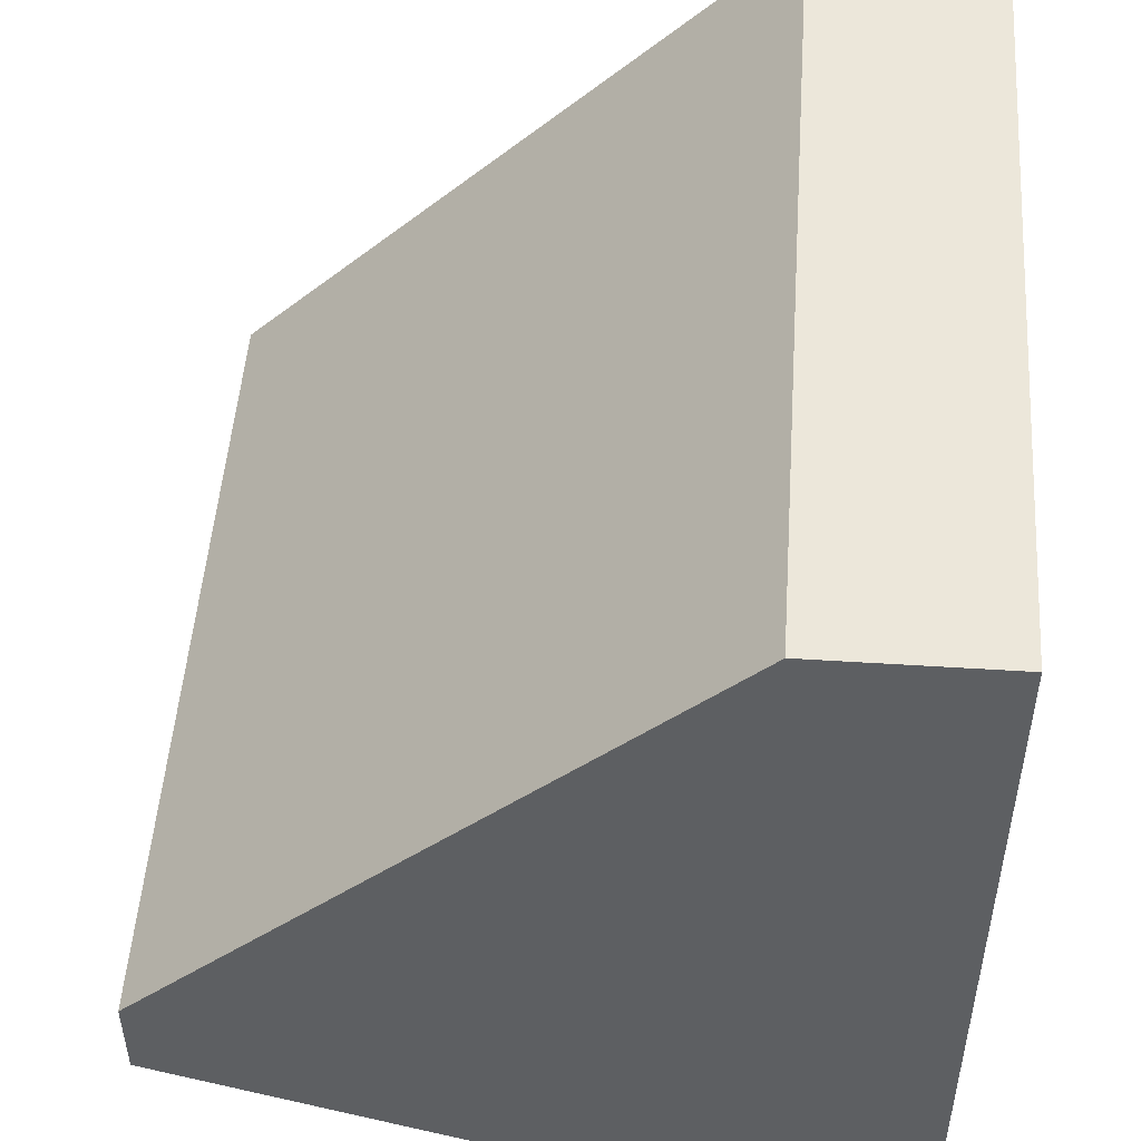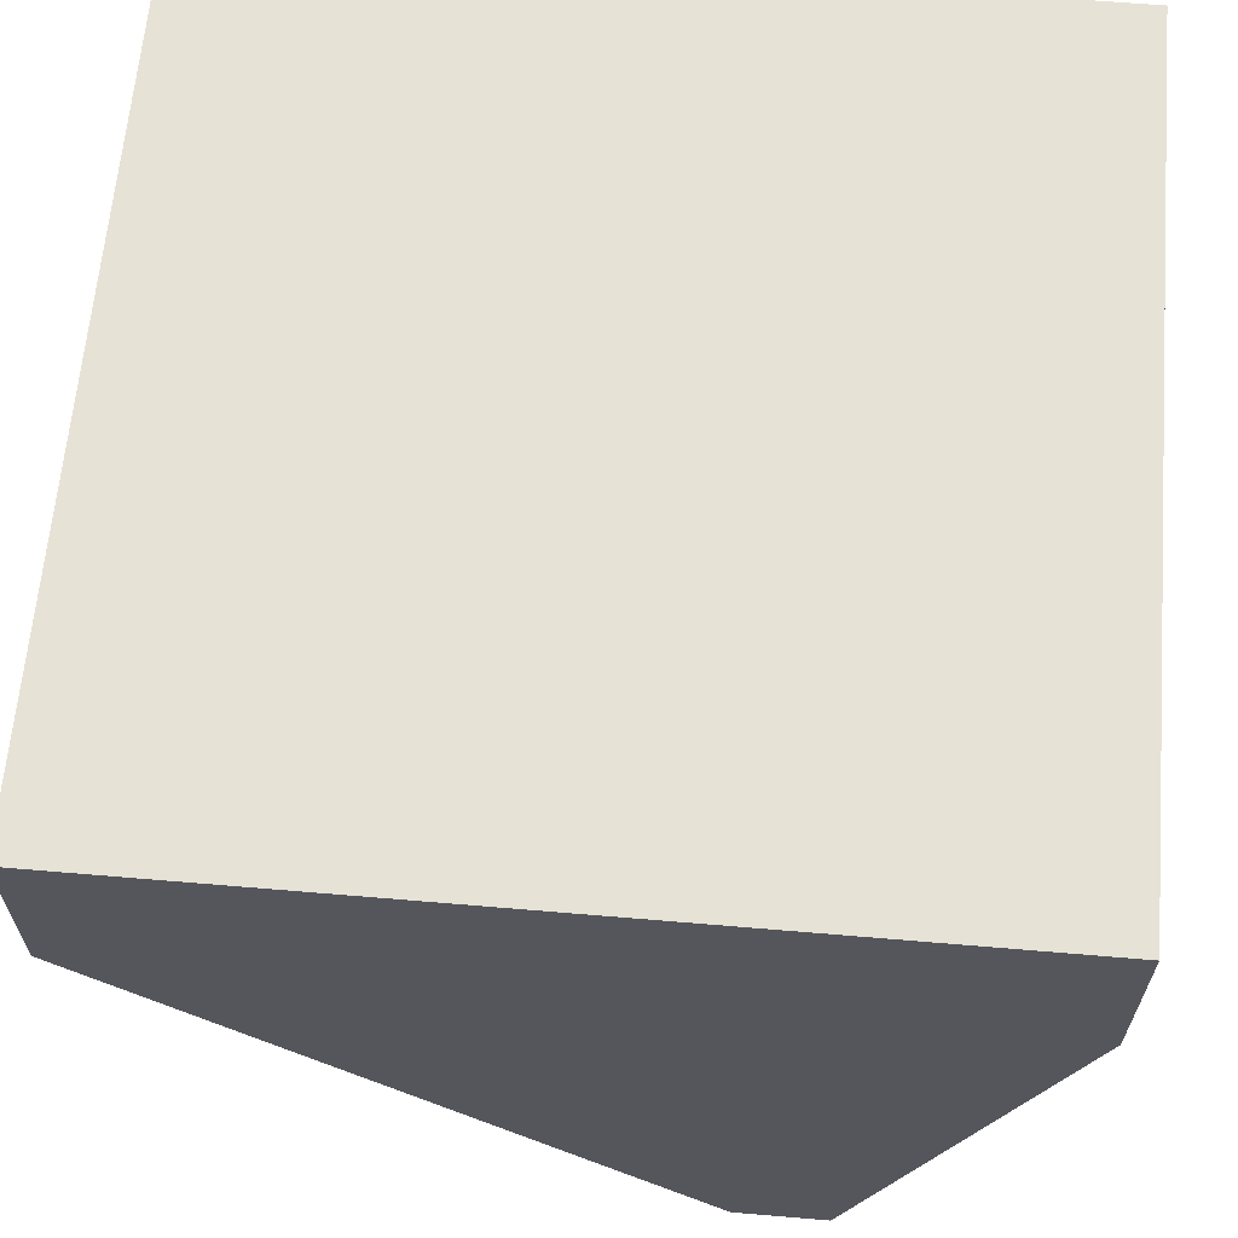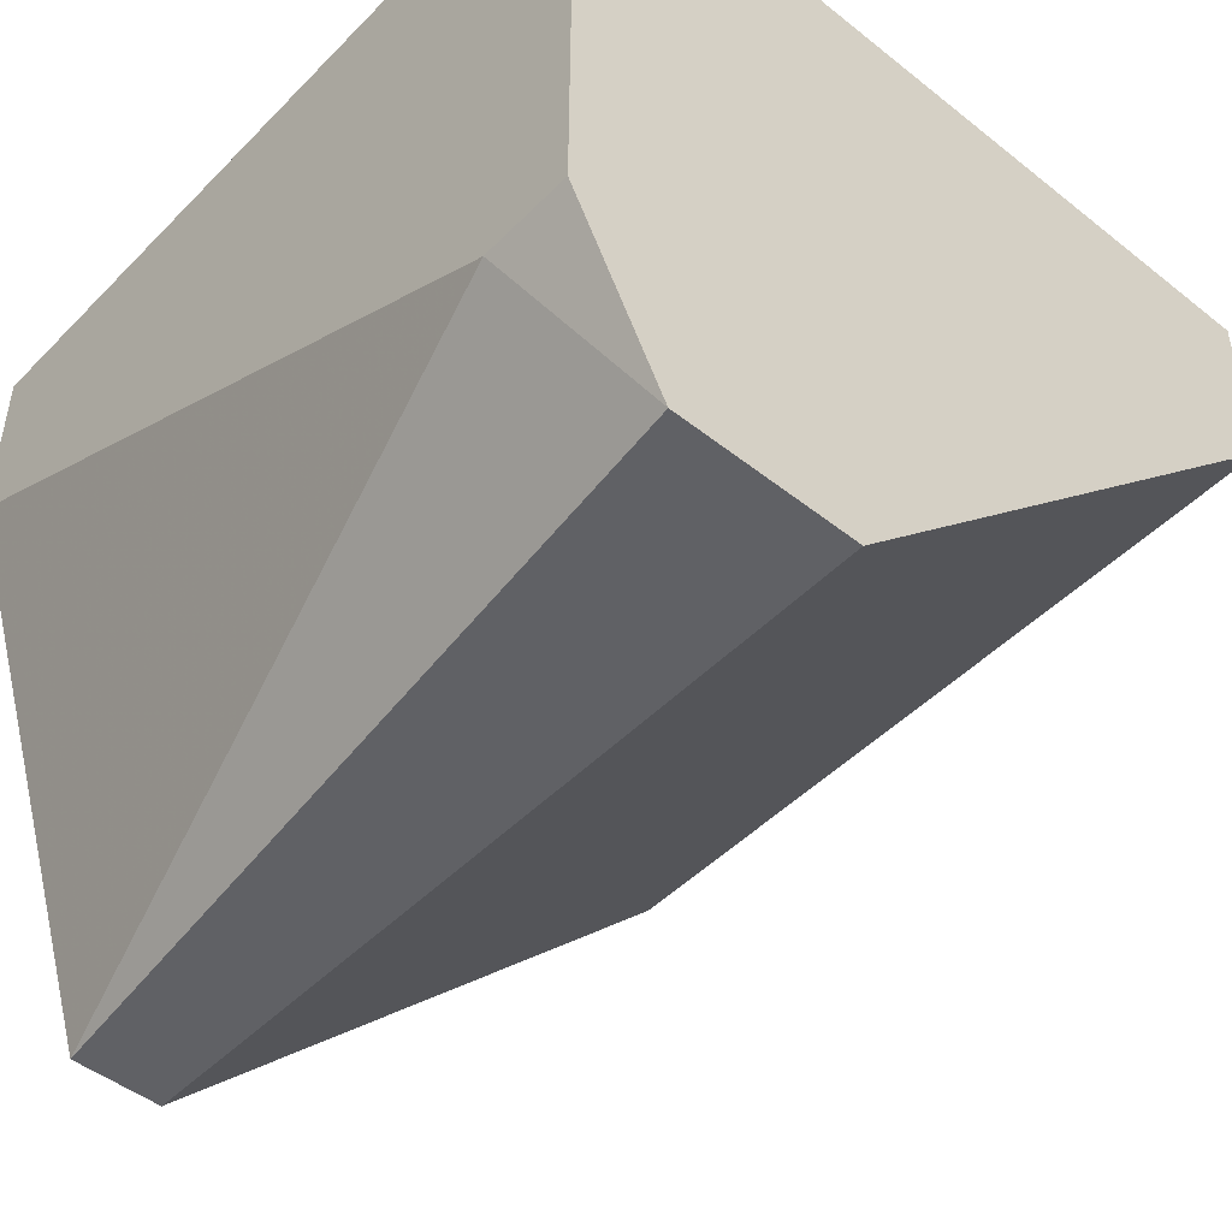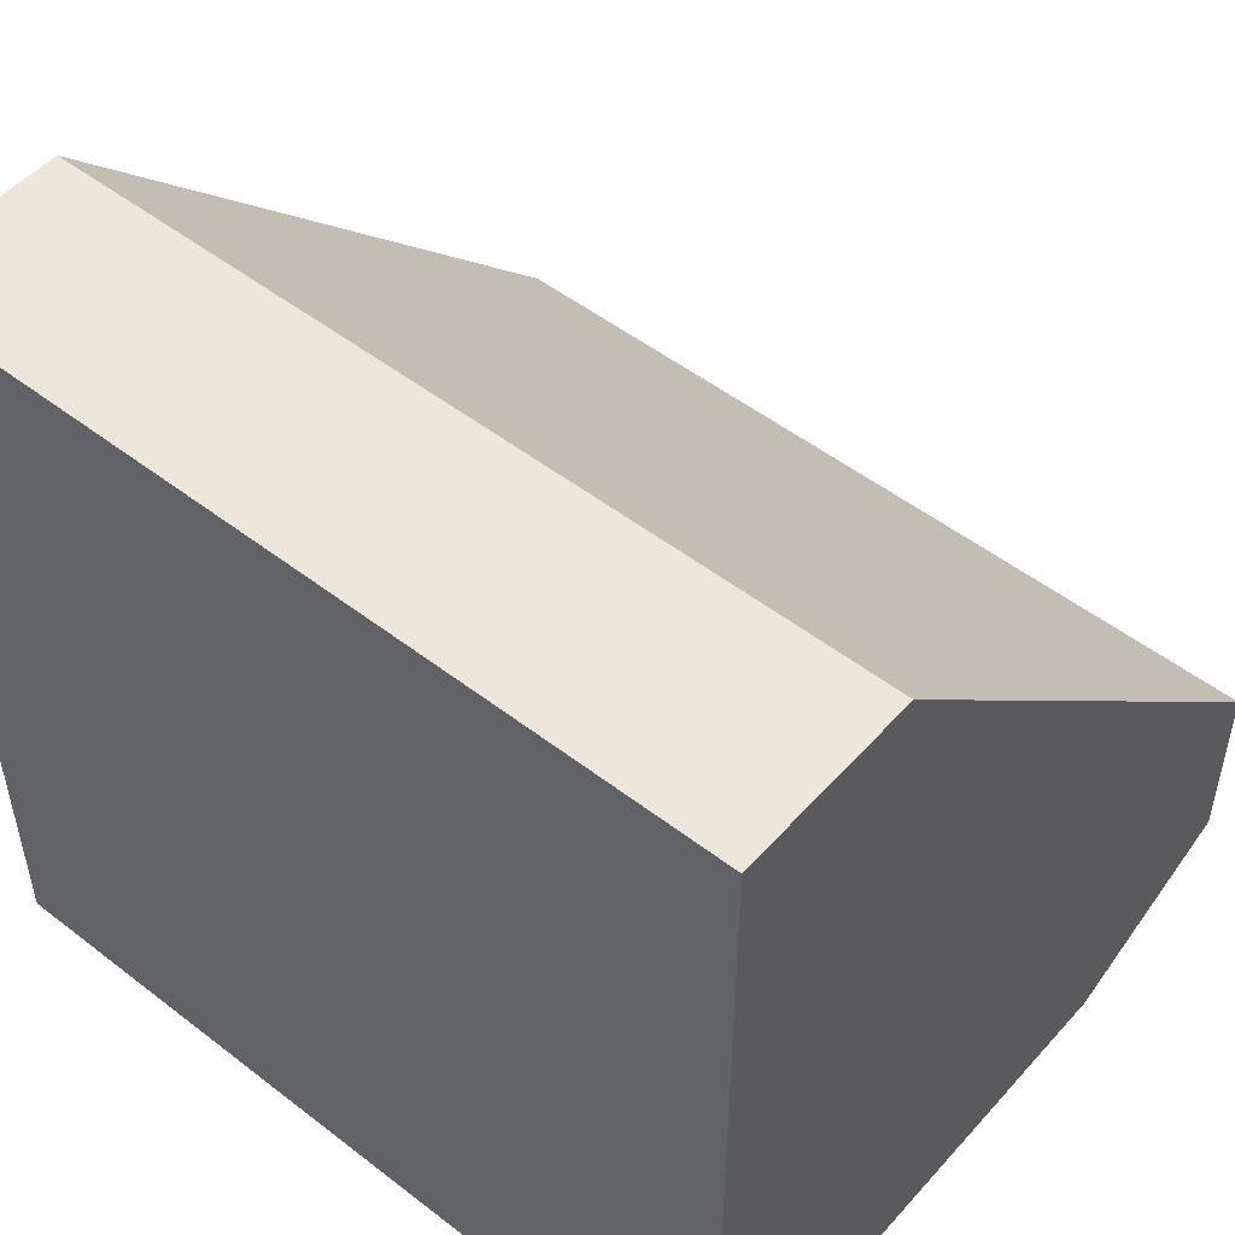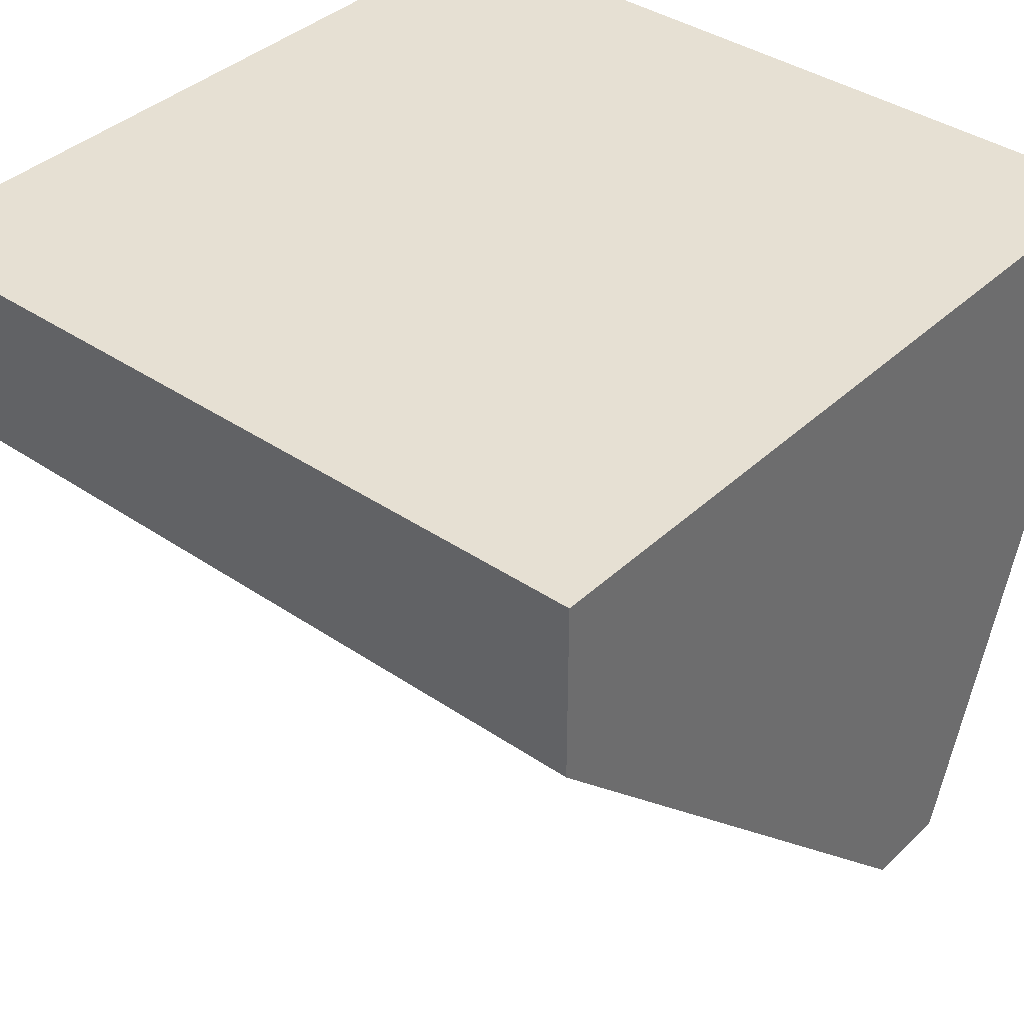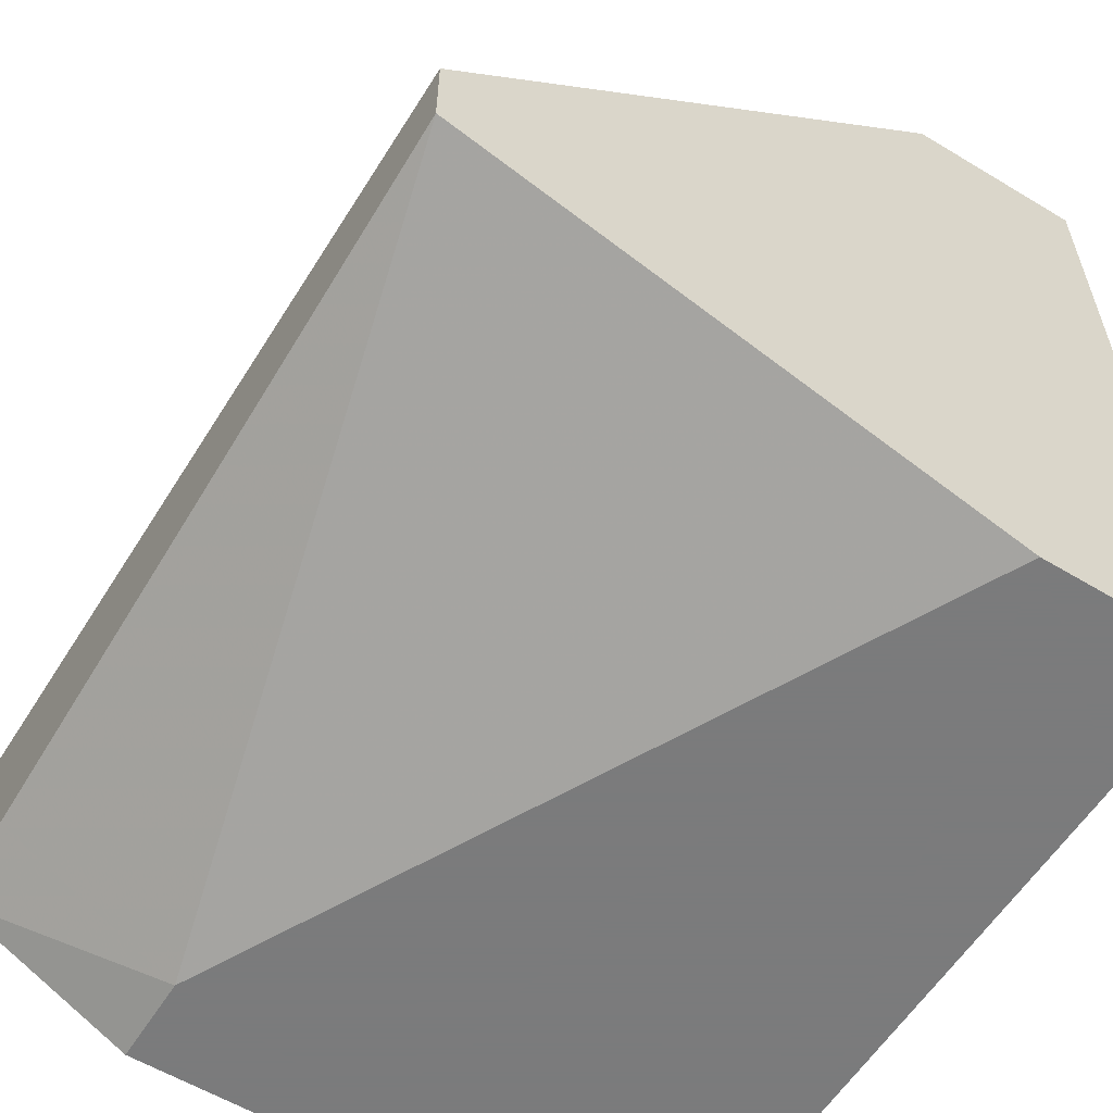
<metadata>
{"format":"obj","ext":"obj","renderer":"f3d","projection":"perspective","resolution":1024,"background":"white","views":[{"elev":50.3,"azim":-86.0,"up":"+Y"},{"elev":63.7,"azim":-85.1,"up":"+Z"},{"elev":-47.7,"azim":48.3,"up":"+Z"},{"elev":50.9,"azim":40.1,"up":"+Y"},{"elev":38.5,"azim":-139.4,"up":"+Z"},{"elev":-58.4,"azim":-121.9,"up":"+Y"}]}
</metadata>
<code>
v -0.03066 -0.02077 0.09943
v -0.03066 -0.02077 0.1061
v -0.03066 -0.01406 0.07931
v -0.03066 -0.0107 0.07931
v -0.03066 0.009417 0.09943
v -0.03066 0.009417 0.1061
v -0.000479 -0.02077 0.1061
v -0.000479 -0.02077 0.08602
v -0.000479 -0.0107 0.07931
v -0.000479 0.009417 0.09943
v -0.000479 0.009417 0.1061
v -0.000479 -0.01741 0.07931
v -0.003835 -0.02077 0.08602
f 13 12 8
f 4 1 6
f 1 13 7
f 4 10 9
f 10 7 9
f 6 1 2
f 1 7 2
f 7 6 2
f 10 6 11
f 6 7 11
f 7 10 11
f 10 4 5
f 6 10 5
f 4 6 5
f 13 1 3
f 1 4 3
f 4 9 3
f 3 9 12
f 9 7 12
f 13 3 12
f 12 7 8
f 7 13 8

</code>
